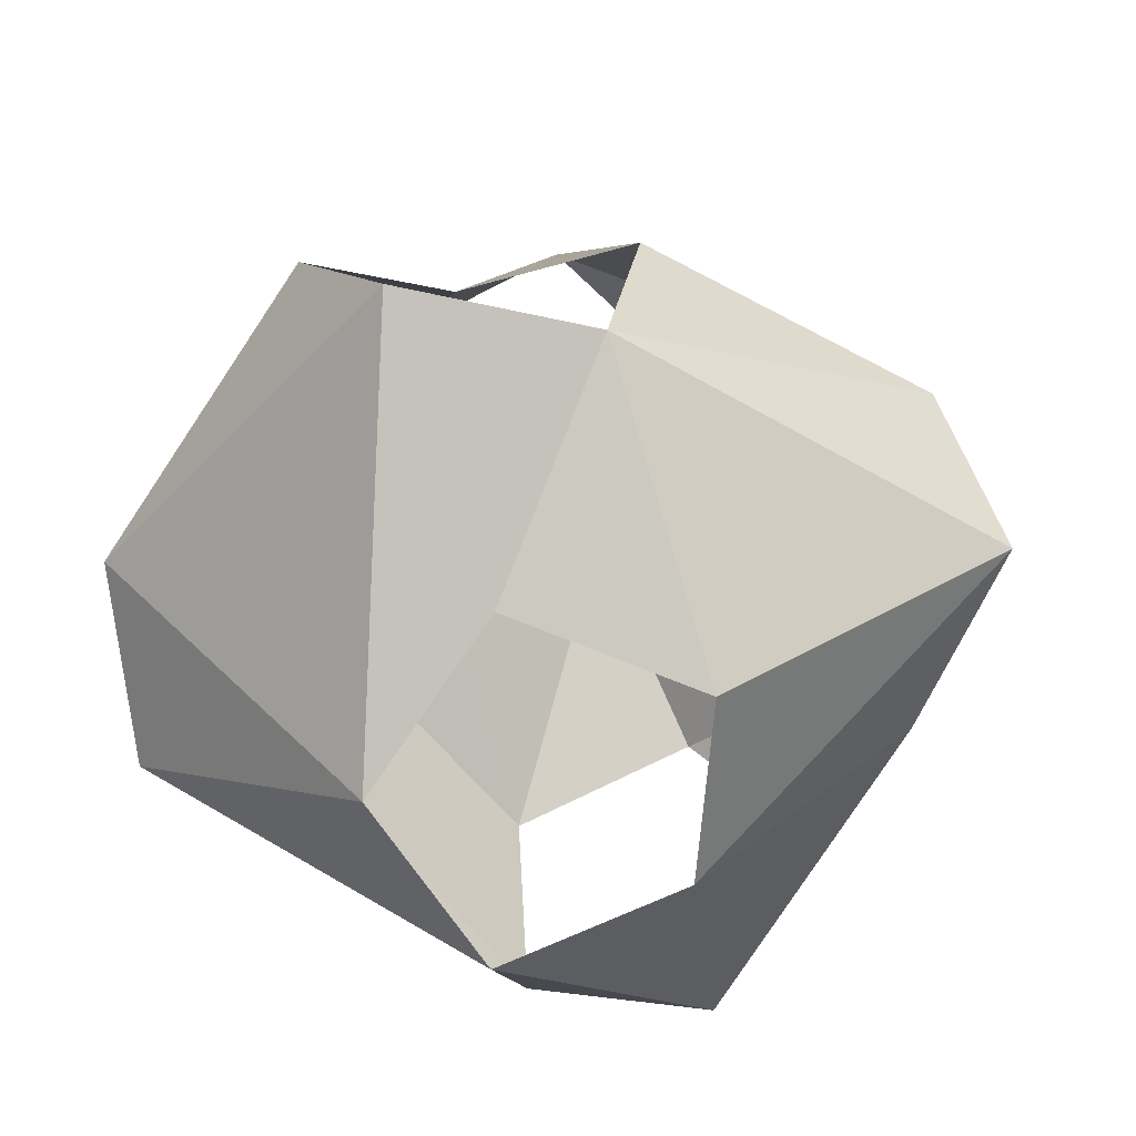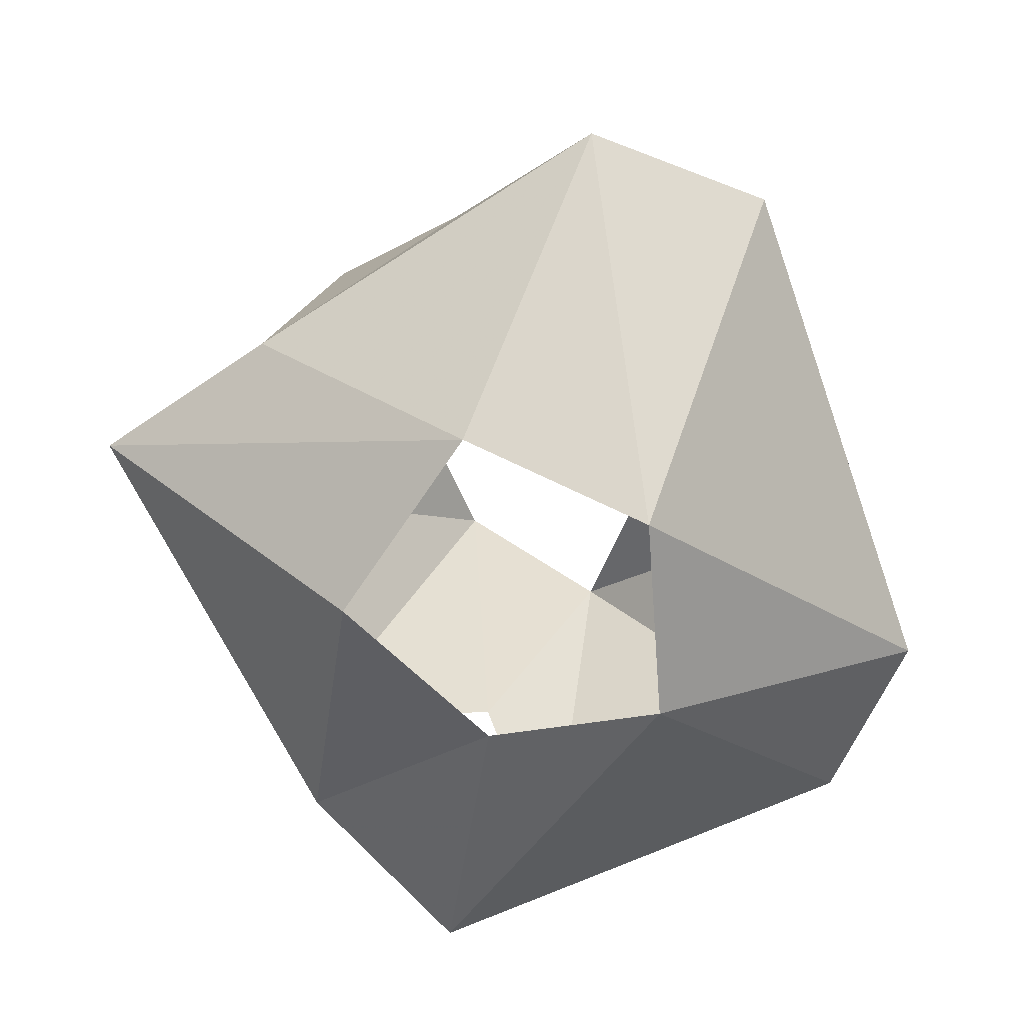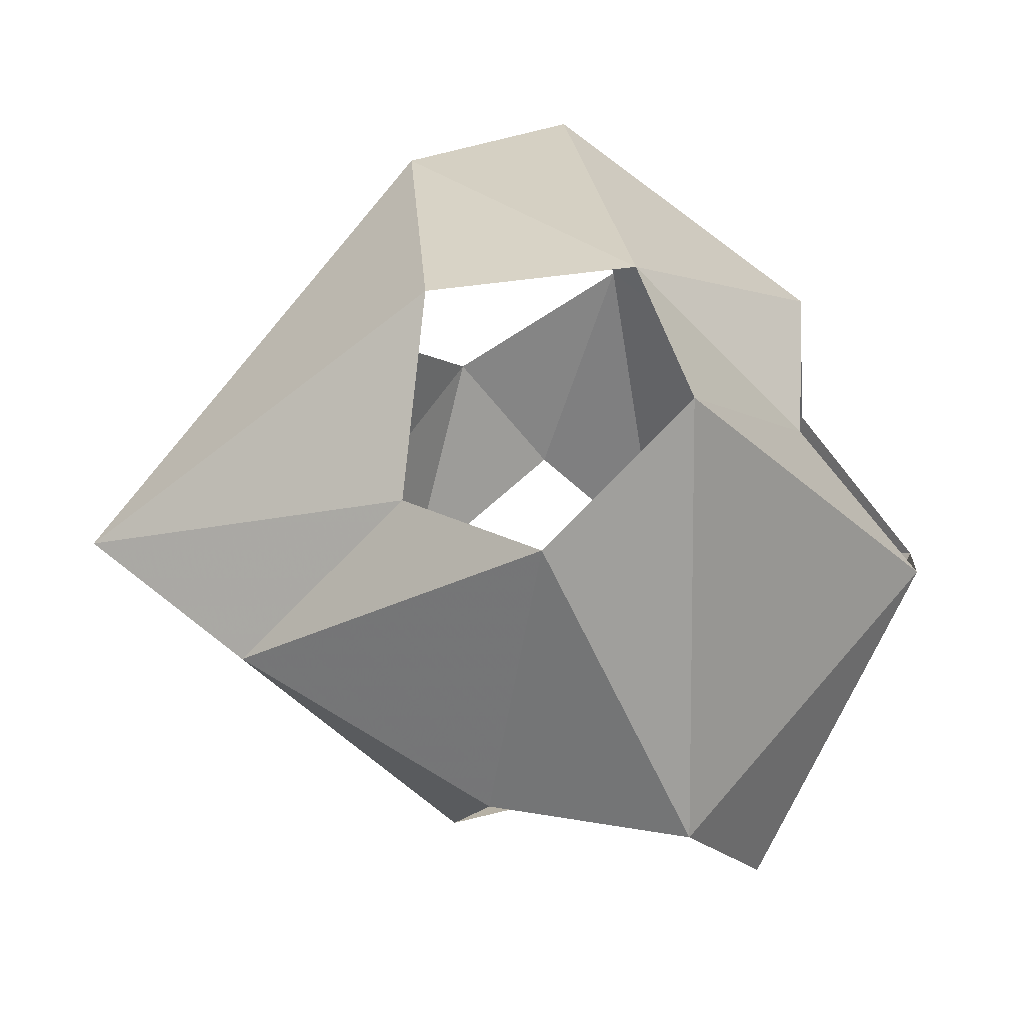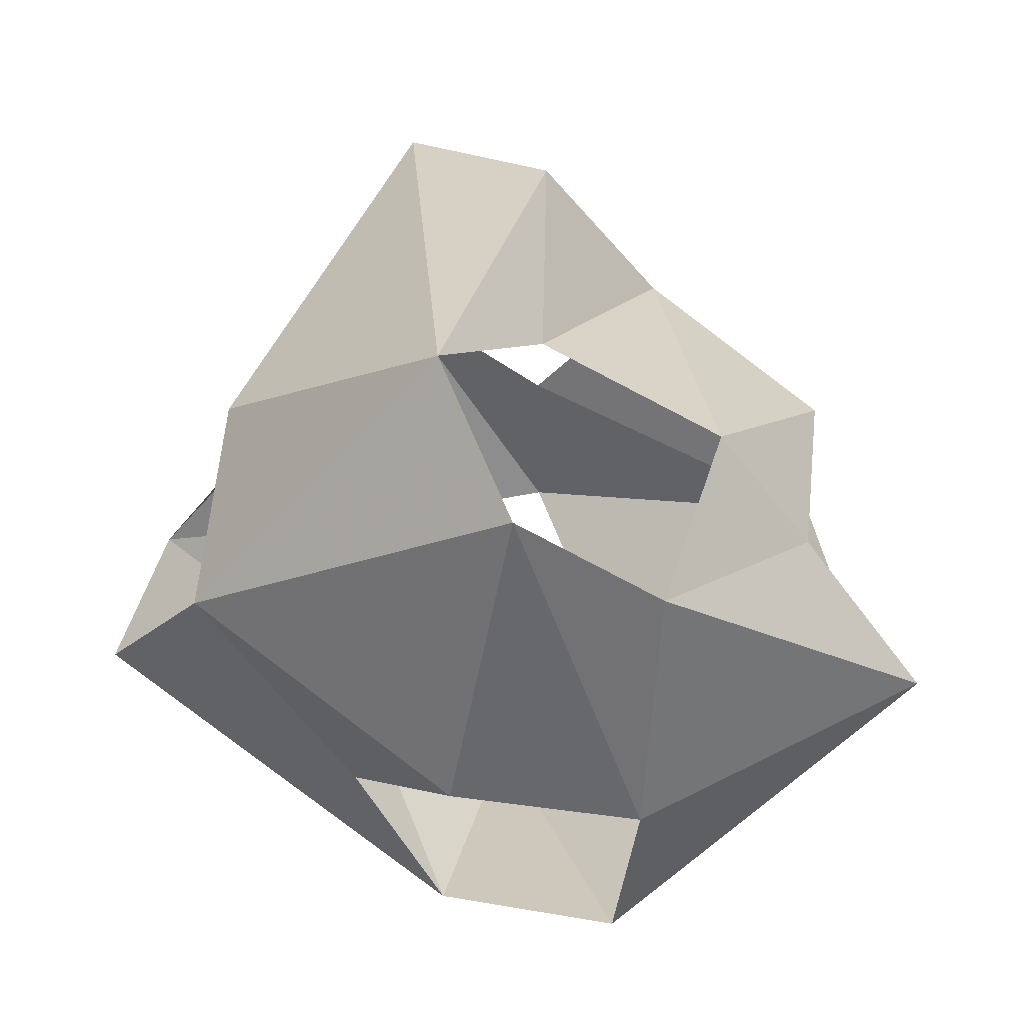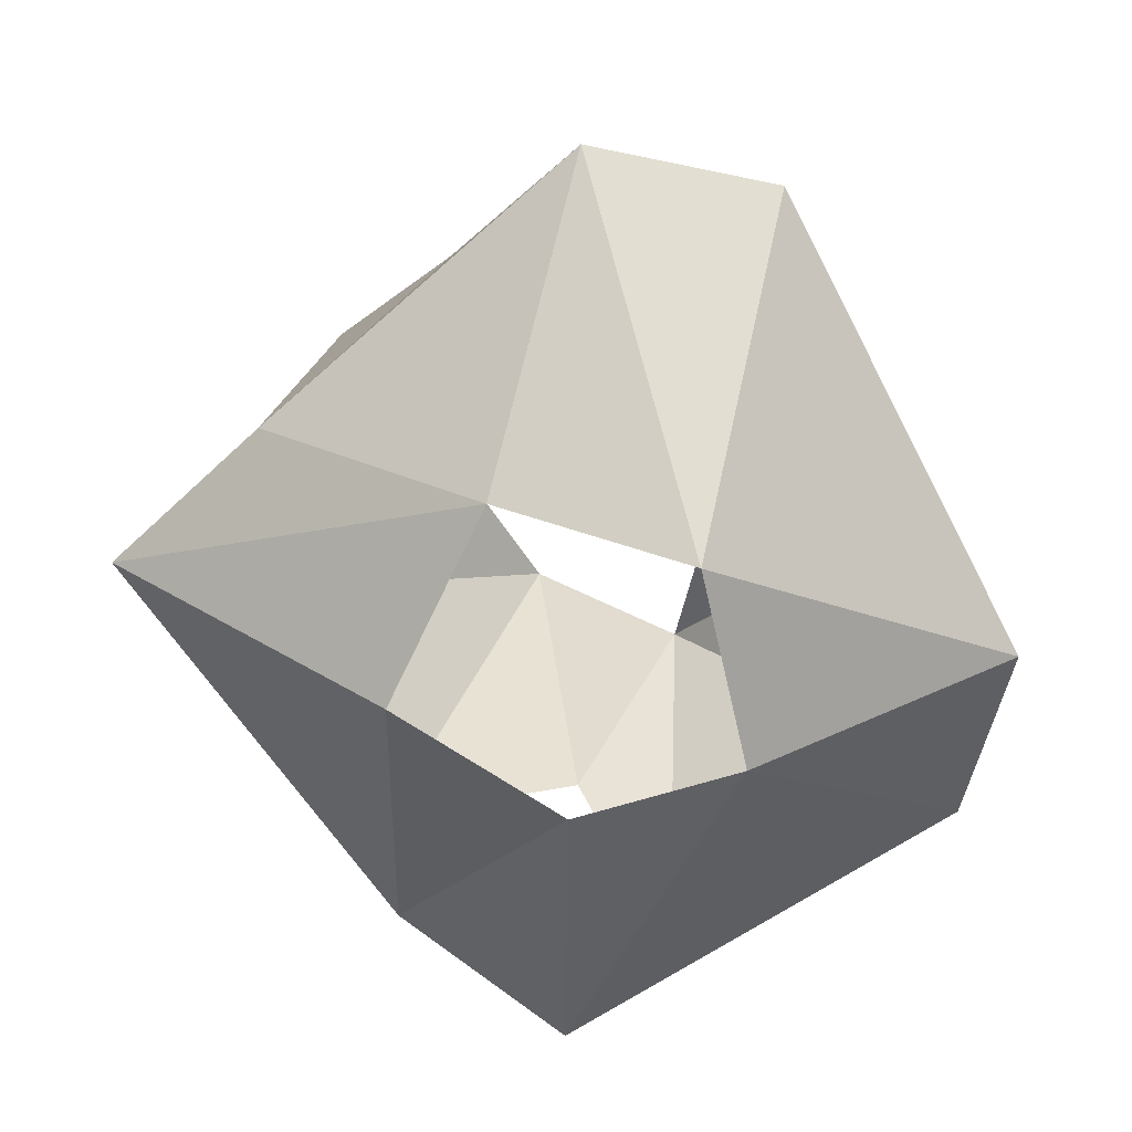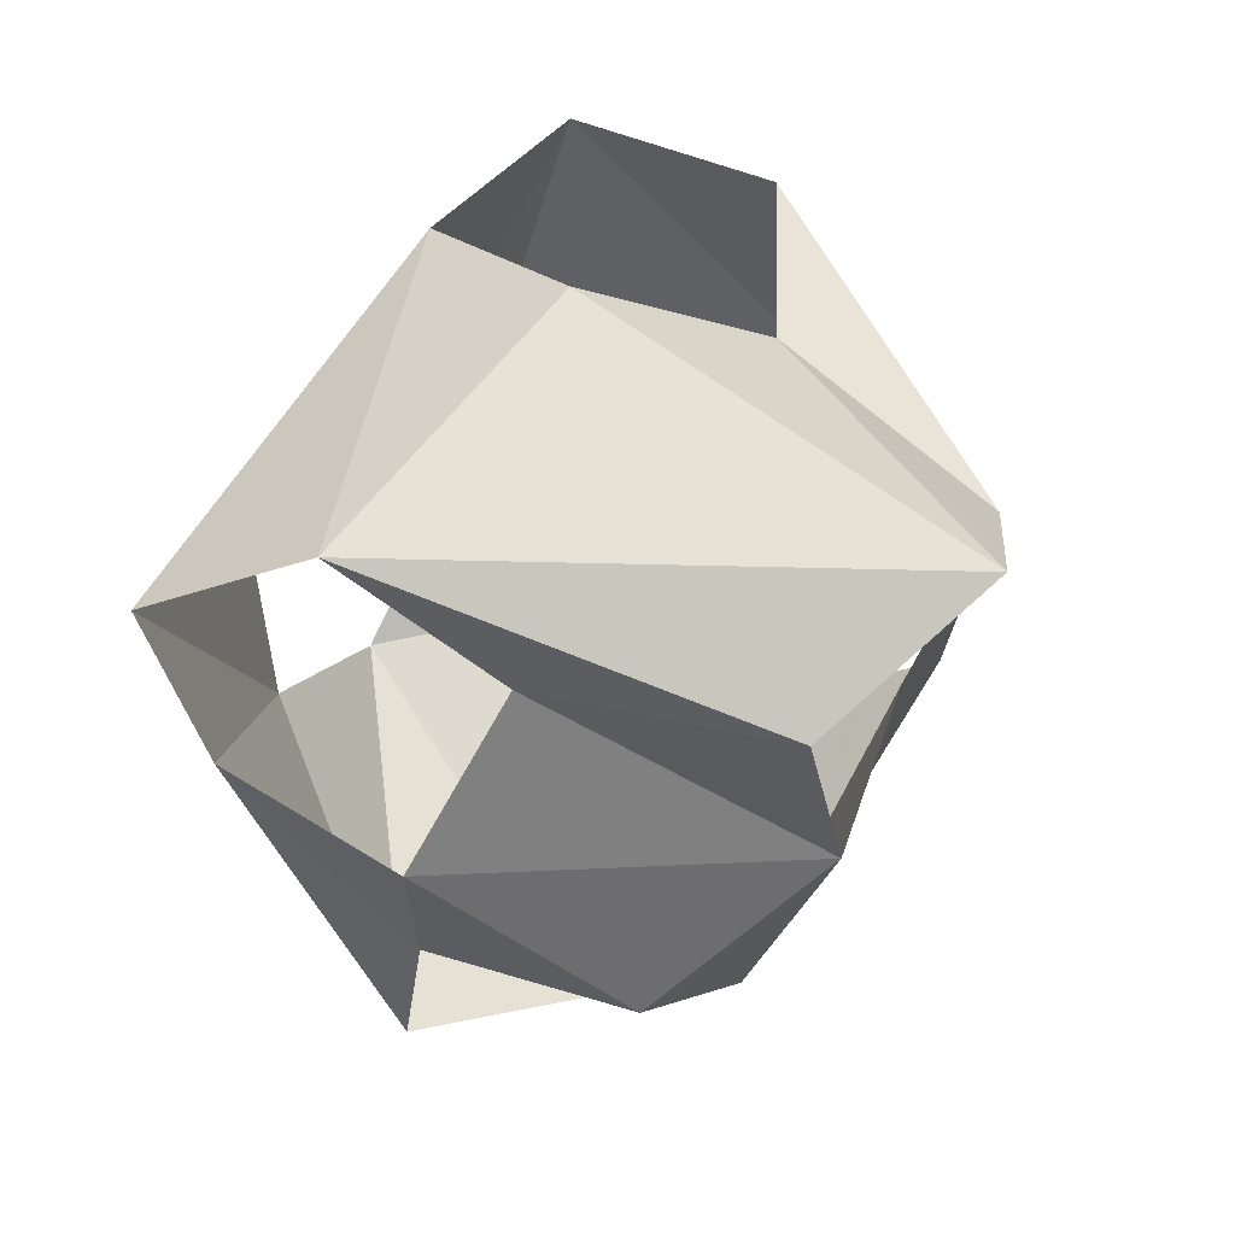
<metadata>
{"format":"obj","ext":"obj","renderer":"f3d","projection":"perspective","resolution":1024,"background":"white","views":[{"elev":-55.3,"azim":9.1,"up":"+Y"},{"elev":-77.9,"azim":158.7,"up":"+Y"},{"elev":67.6,"azim":-101.6,"up":"+Z"},{"elev":-17.6,"azim":82.3,"up":"+Y"},{"elev":-76.9,"azim":167.4,"up":"+Y"},{"elev":14.1,"azim":134.3,"up":"+Z"}]}
</metadata>
<code>
v 16.18 1.919 -10.87
v 14.34 8.023 -0.3537
v 22.78 3.673 6.934
v 25.71 -7.018 3.021
v 19.08 -9.276 -6.685
v 8.678 22.24 -1.476
v 0.8568 27.47 6.448
v -8.371 19.85 6.729
v -8.33 13.82 -3.361
v 0.9235 17.71 -9.878
v 7.601 5.335 18.33
v -3.642 8.953 14.89
v -10.93 2.345 21.71
v -5.064 -7.346 24.85
v 5.849 -6.728 19.98
v -15.89 -2.363 -9.106
v -17.55 9.021 -4.75
v -20.23 7.261 6.778
v -24.63 -3.592 7.802
v -24.67 -8.54 -3.094
v 9.053 -18.92 4.53
v -1.776 -15.67 9.37
v -9.726 -21.79 2.851
v -4.756 -24.16 -7.536
v 6.266 -19.5 -7.436
v 10.86 -2.816 -17.34
v 5.249 7.904 -19.55
v -6.082 4.748 -21.75
v -6.028 -6.413 -25.44
v 5.338 -10.16 -25.52
f 1 2 10
f 2 6 10
f 2 3 6
f 3 6 7
f 3 7 11
f 7 11 12
f 3 11 15
f 7 8 12
f 8 12 13
f 1 10 27
f 1 26 27
f 1 5 26
f 10 27 28
f 3 4 15
f 4 15 21
f 4 21 25
f 4 5 25
f 5 25 30
f 5 26 30
f 24 25 30
f 24 29 30
f 20 24 29
f 16 20 29
f 16 28 29
f 16 17 28
f 15 21 22
f 9 17 28
f 8 9 17
f 14 15 22
f 14 22 23
f 14 19 23
f 13 14 19
f 8 17 18
f 8 13 18
f 13 18 19
f 19 20 23
f 20 23 24
f 9 10 28

</code>
